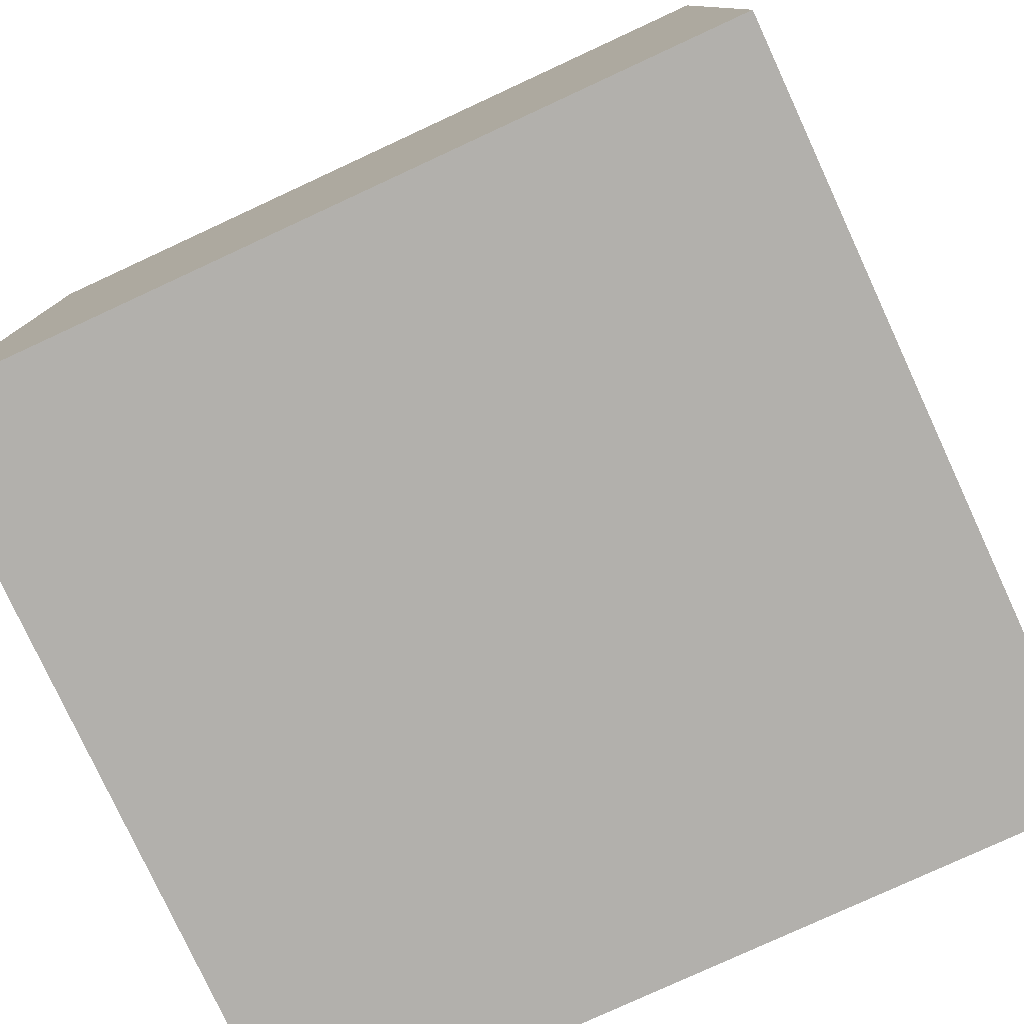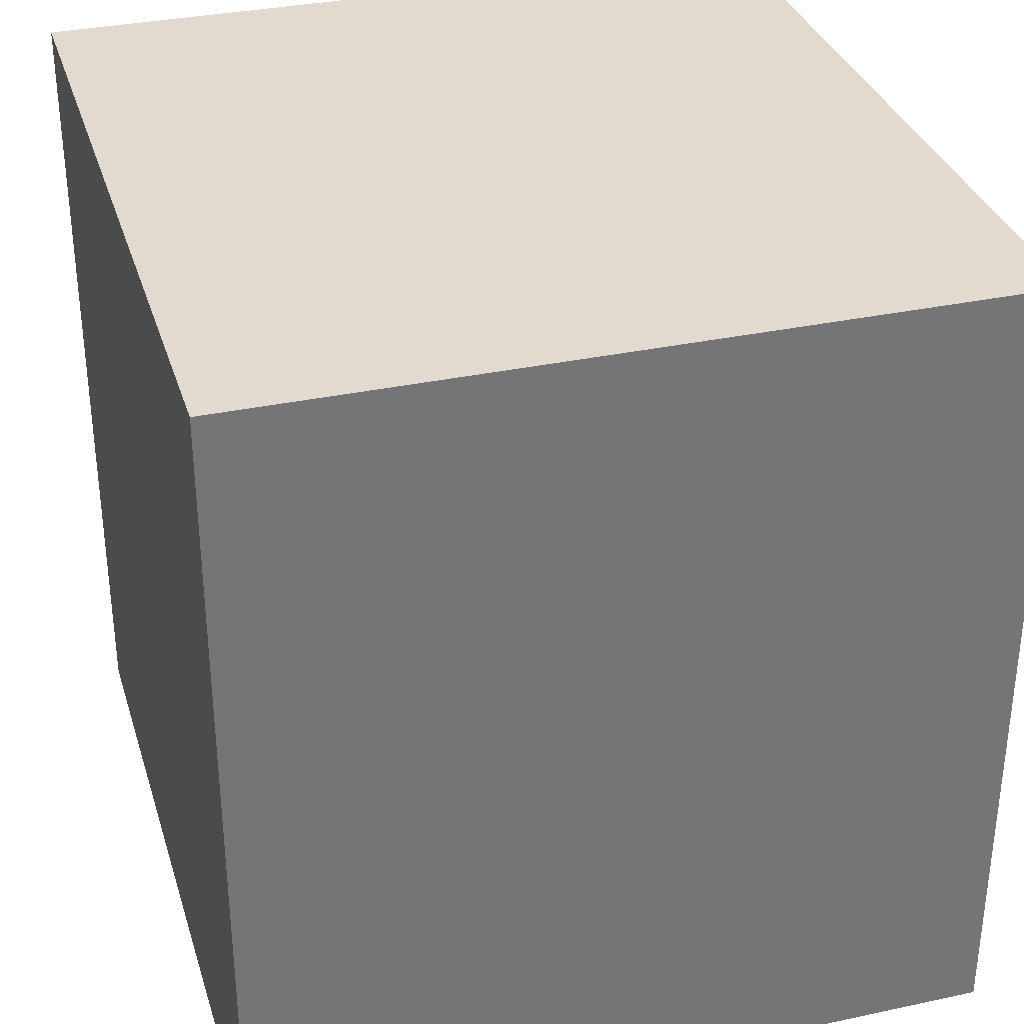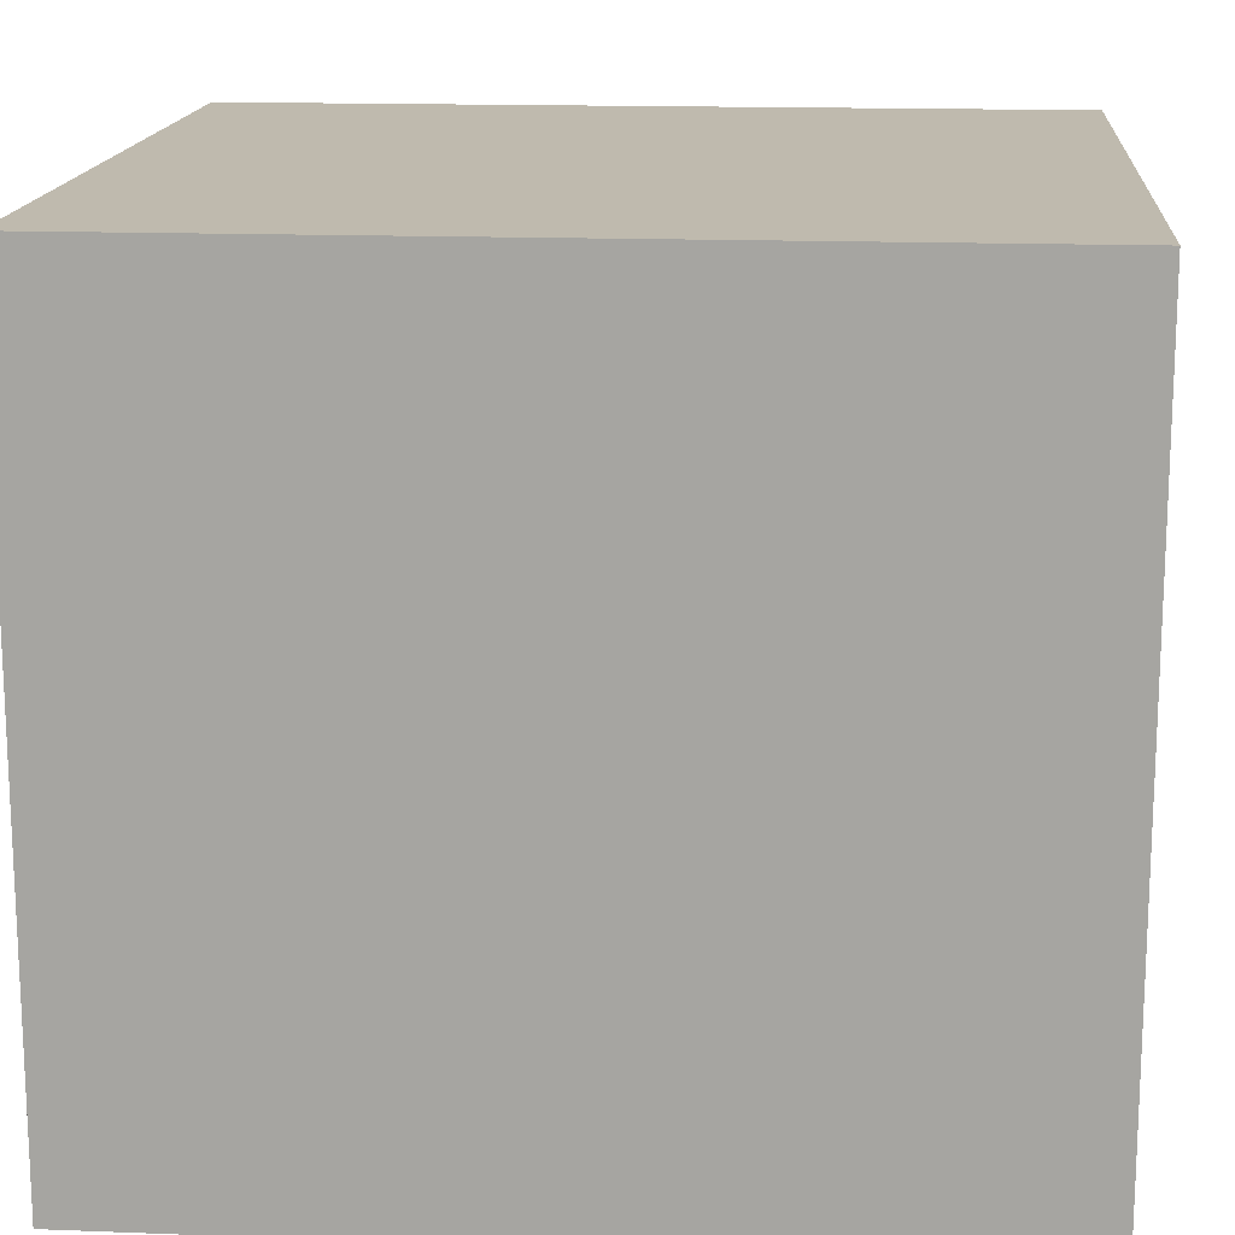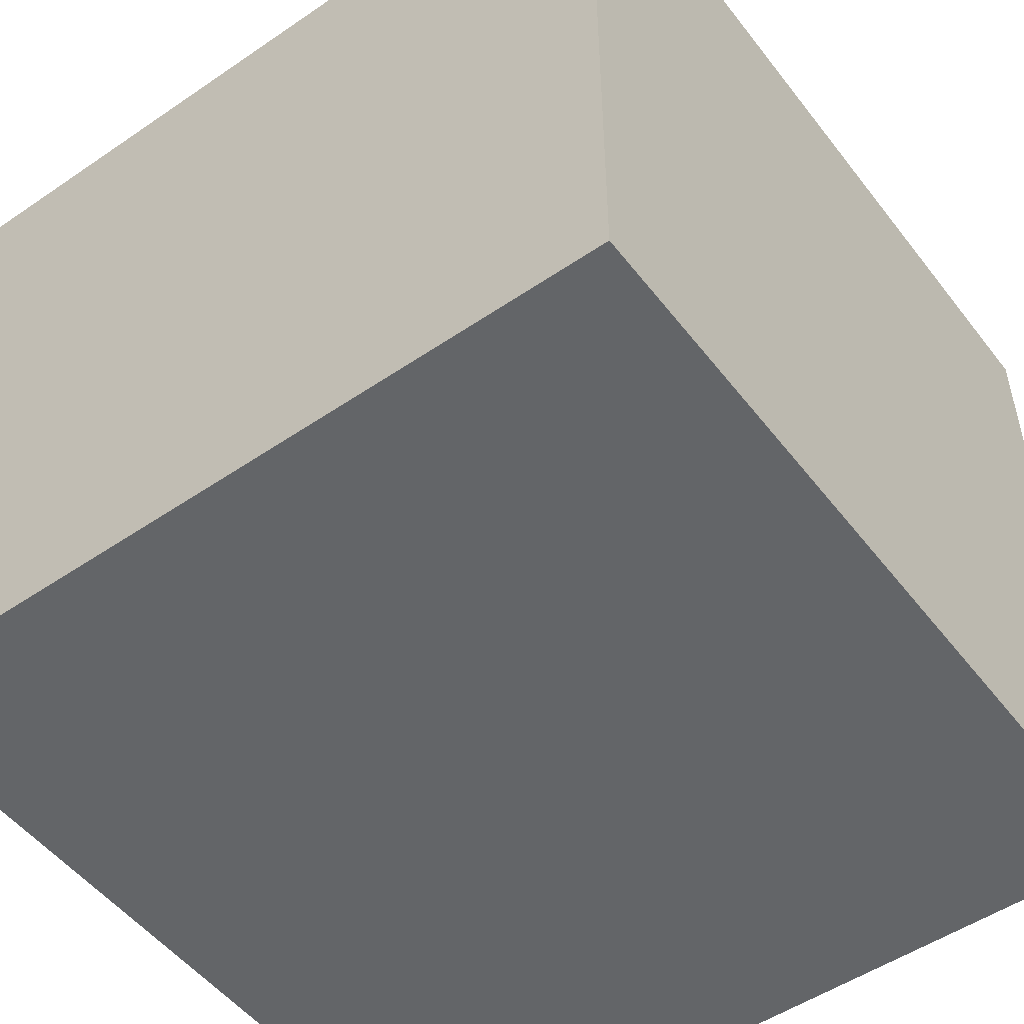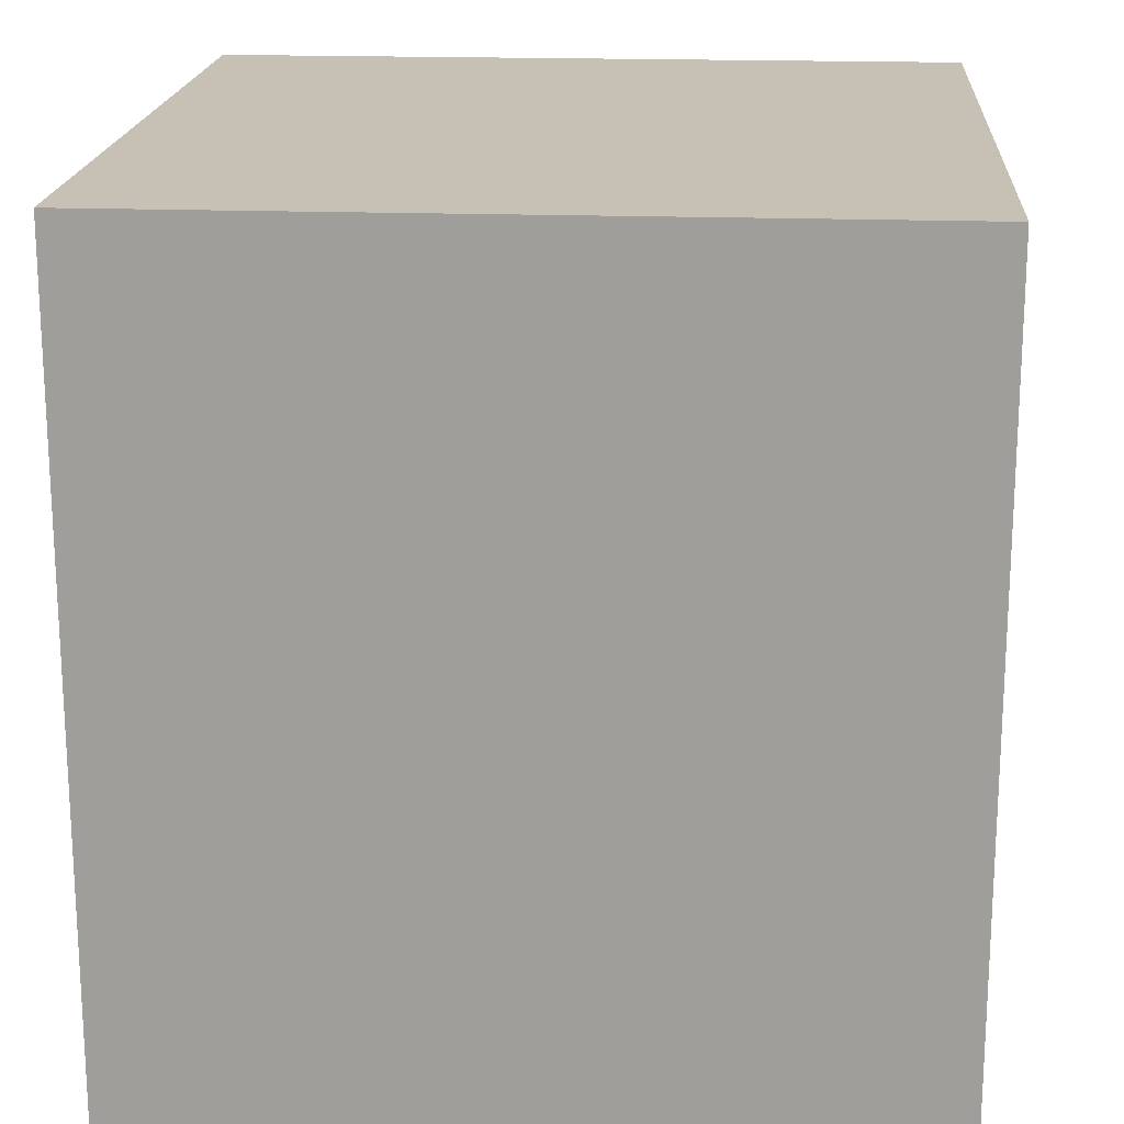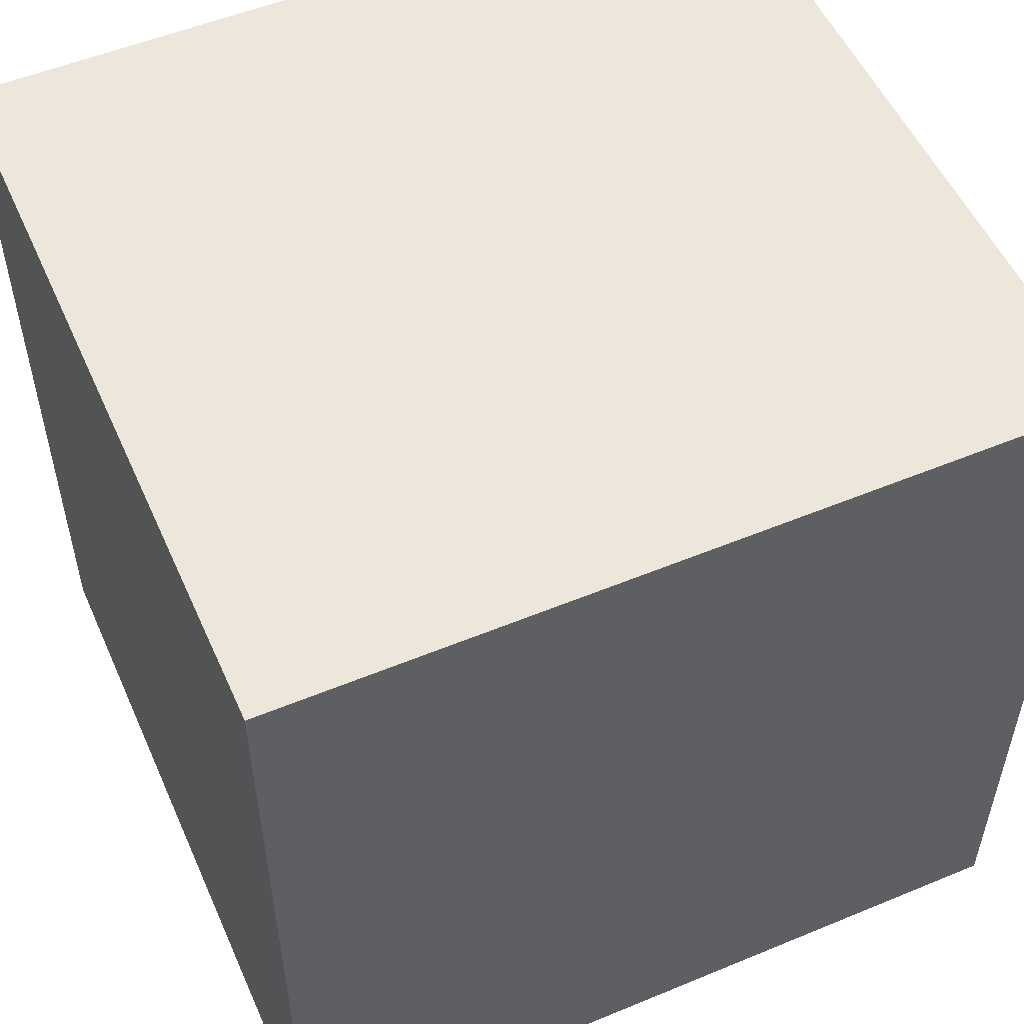
<metadata>
{"format":"obj","ext":"obj","renderer":"f3d","projection":"perspective","resolution":1024,"background":"white","views":[{"elev":-78.6,"azim":-155.2,"up":"+Z"},{"elev":33.5,"azim":-106.3,"up":"+Z"},{"elev":15.6,"azim":-85.4,"up":"+Y"},{"elev":-51.4,"azim":36.5,"up":"+Y"},{"elev":18.6,"azim":94.0,"up":"+Z"},{"elev":53.6,"azim":156.2,"up":"+Z"}]}
</metadata>
<code>
g object_1
v -0.475 -0.4543 0.493
v -0.475 0.4543 0.493
v 0.475 -0.4543 0.493
v 0.475 0.4543 0.493
v 0.475 -0.4543 0.493
v 0.475 0.4543 0.493
v 0.475 -0.4543 -0.493
v 0.475 0.4543 -0.493
v 0.475 -0.4543 -0.493
v 0.475 0.4543 -0.493
v -0.475 -0.4543 -0.493
v -0.475 0.4543 -0.493
v -0.475 -0.4543 -0.493
v -0.475 0.4543 -0.493
v -0.475 -0.4543 0.493
v -0.475 0.4543 0.493
v -0.475 -0.4543 0.493
v -0.475 -0.4543 -0.493
v 0.475 -0.4543 0.493
v 0.475 -0.4543 -0.493
v -0.475 0.4543 0.493
v -0.475 0.4543 -0.493
v 0.475 0.4543 0.493
v 0.475 0.4543 -0.493
f 2 1 3 4
f 6 5 7 8
f 10 9 11 12
f 14 13 15 16
f 18 20 19 17
f 22 21 23 24

</code>
